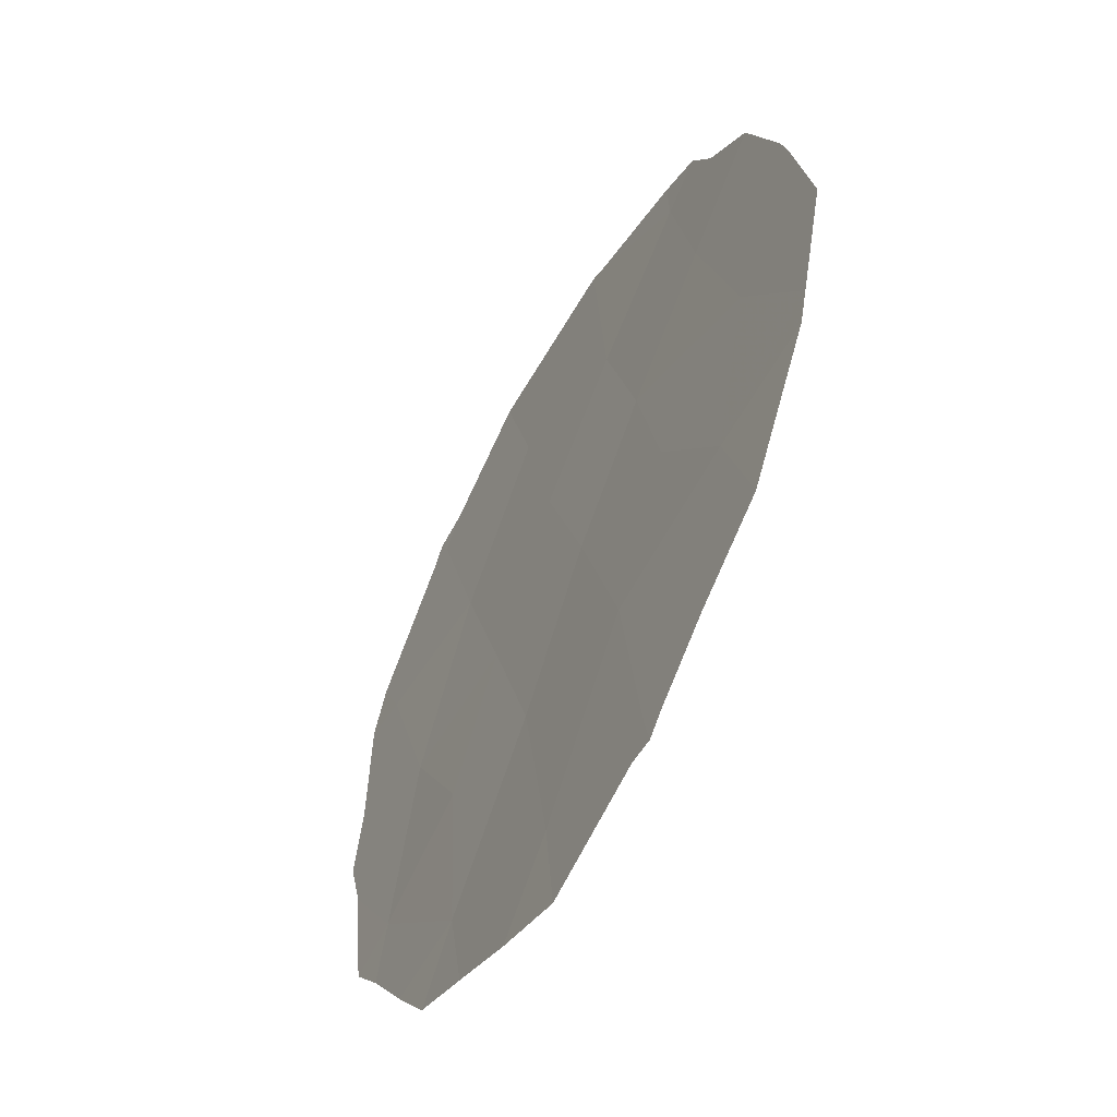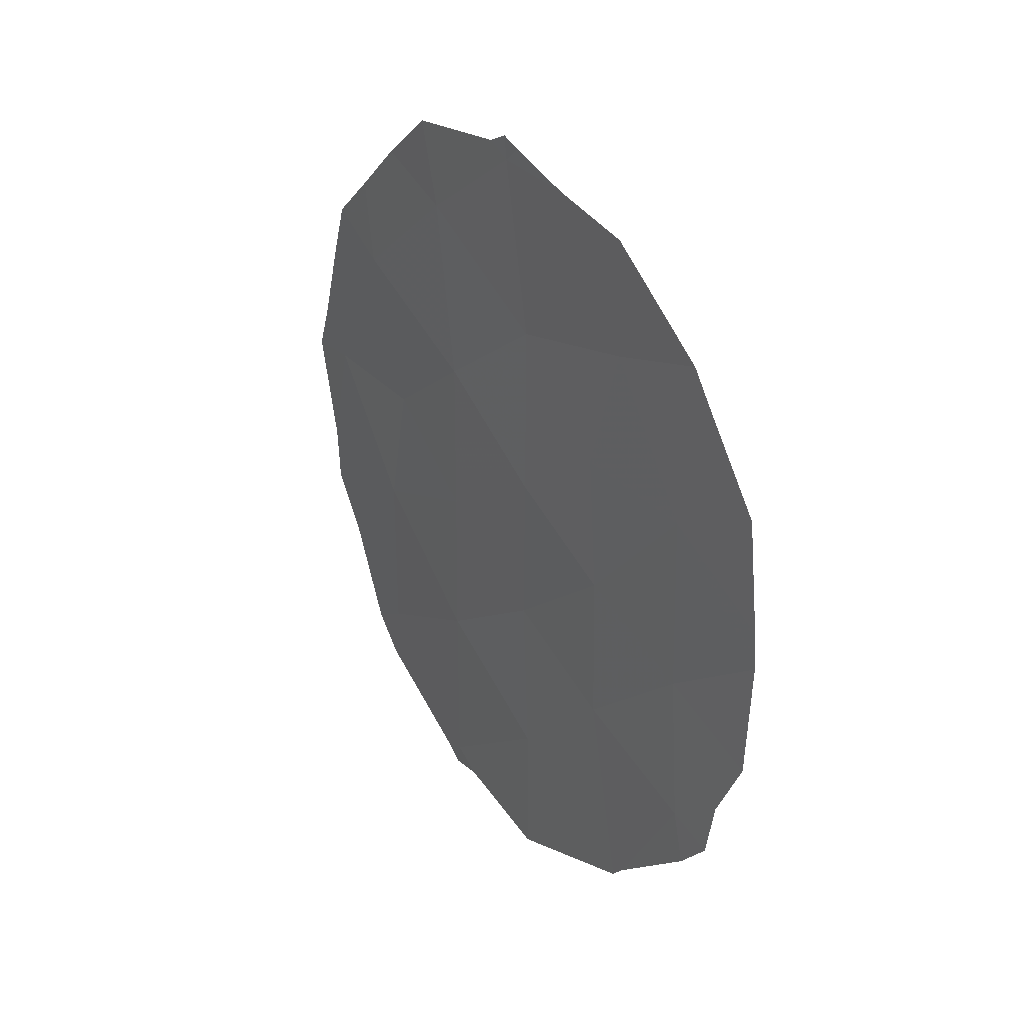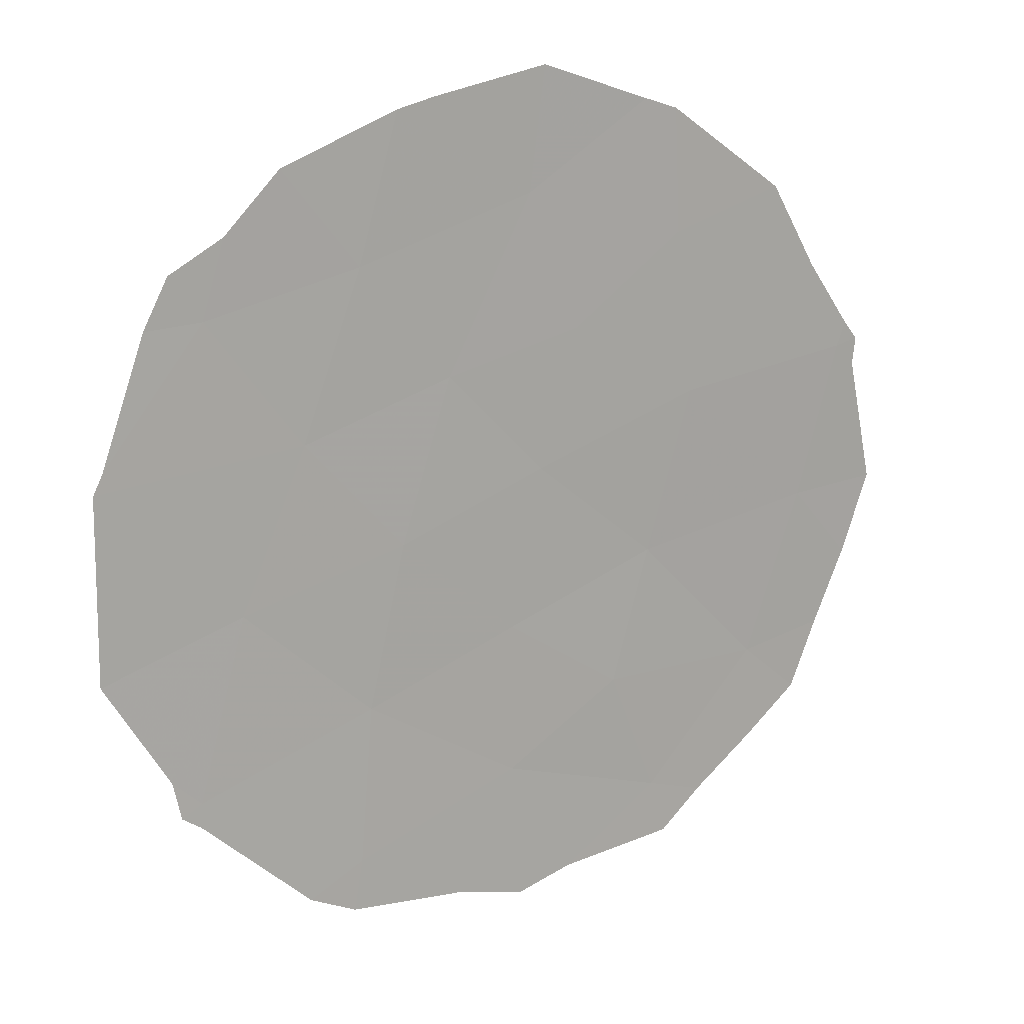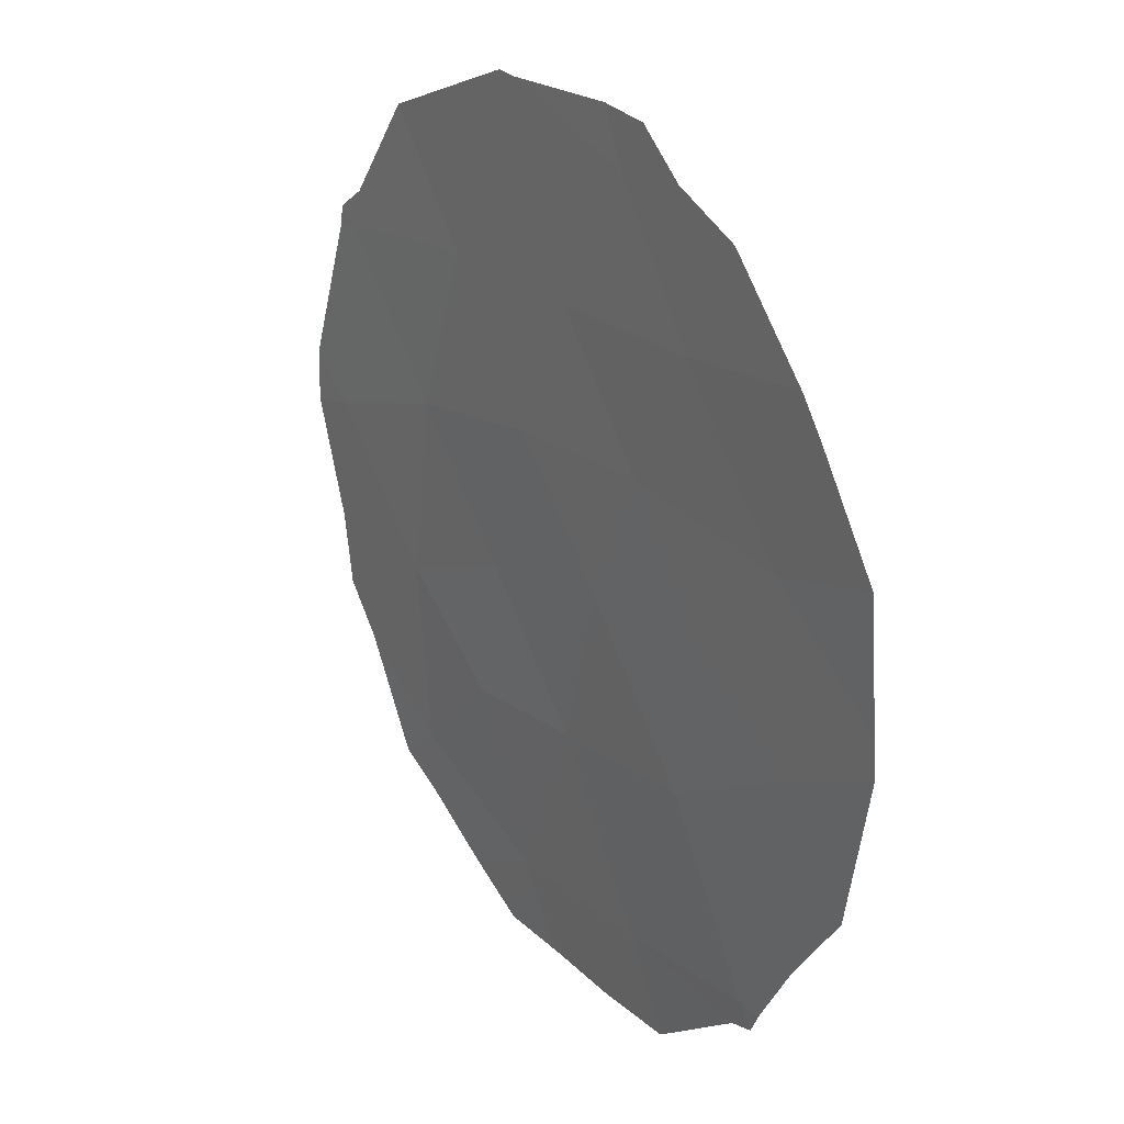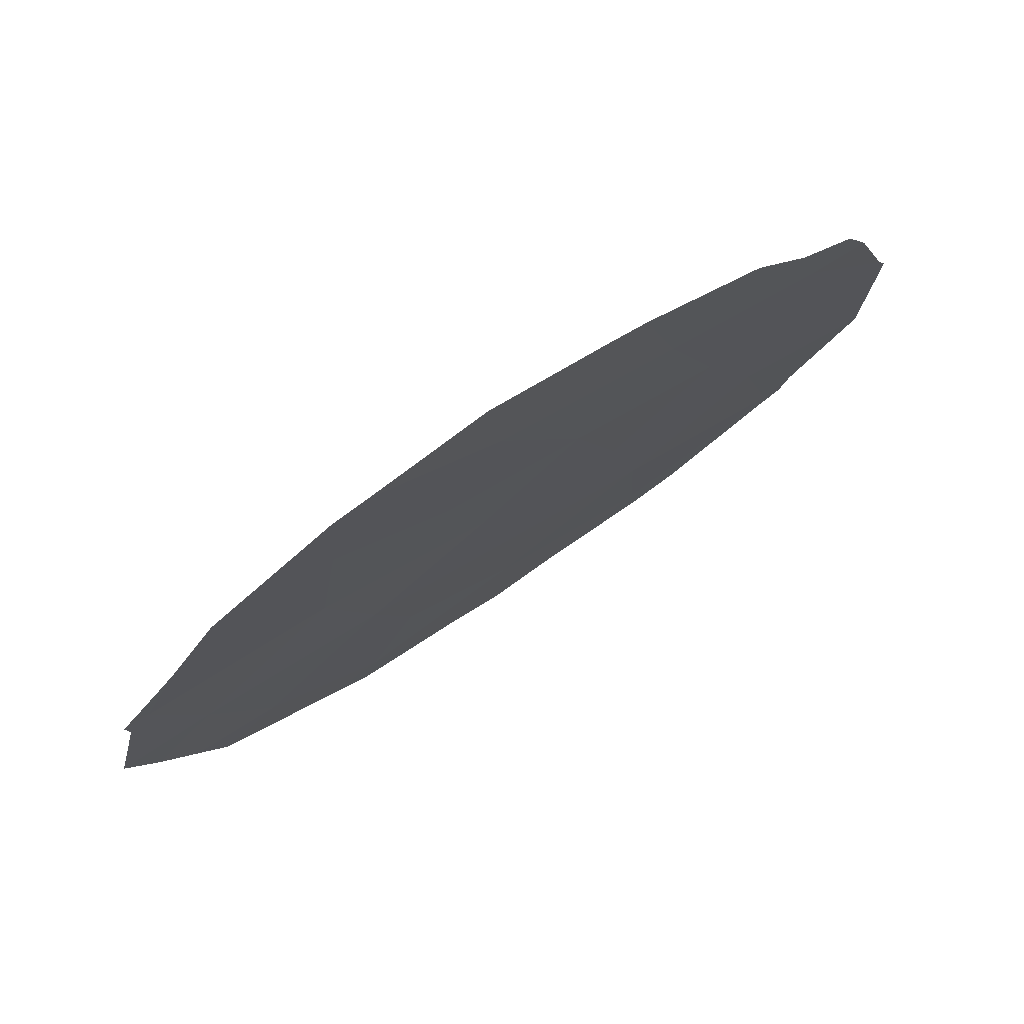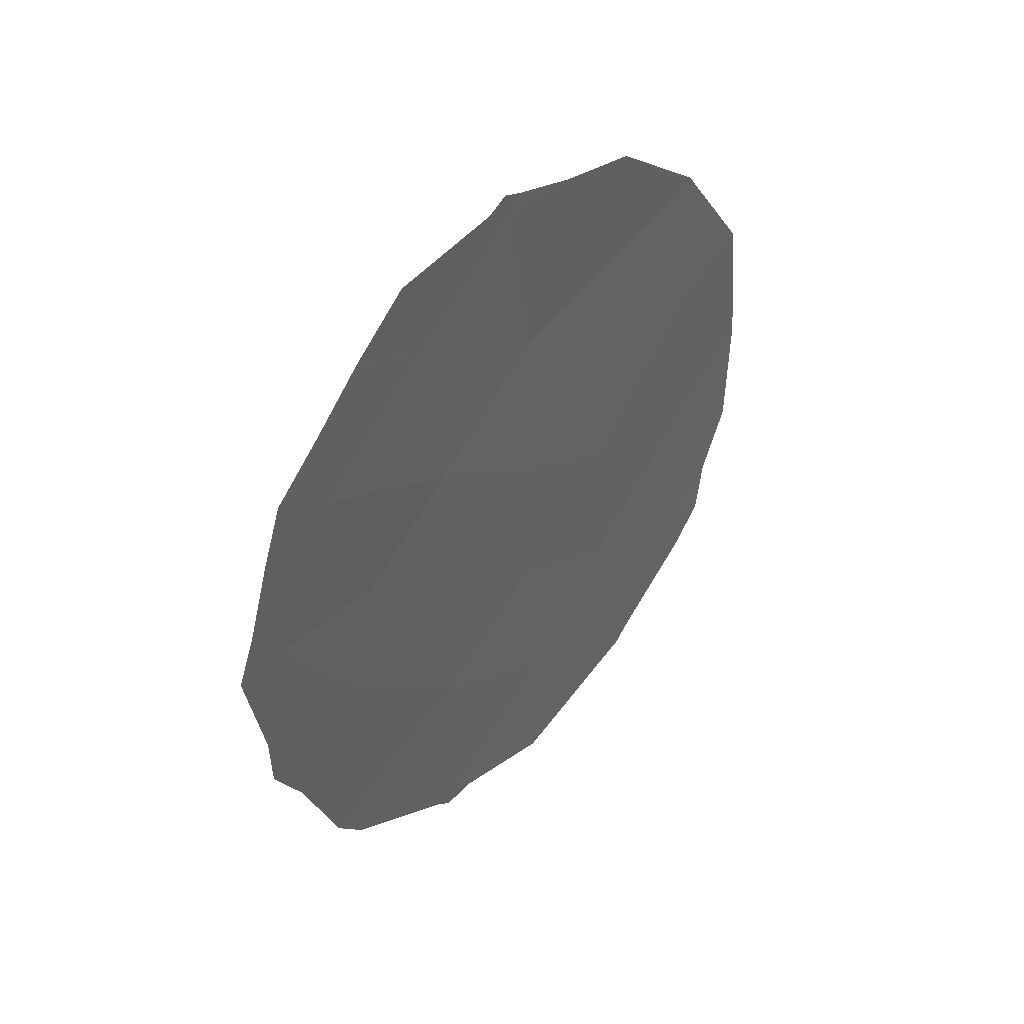
<metadata>
{"format":"obj","ext":"obj","renderer":"f3d","projection":"perspective","resolution":1024,"background":"white","views":[{"elev":16.4,"azim":-9.3,"up":"+Y"},{"elev":29.2,"azim":116.9,"up":"+Z"},{"elev":48.4,"azim":-125.7,"up":"+Y"},{"elev":79.6,"azim":-22.2,"up":"+Y"},{"elev":43.8,"azim":51.6,"up":"+Y"},{"elev":44.0,"azim":13.5,"up":"+Z"}]}
</metadata>
<code>
v -84.28 85.95 -26.74
v -84.97 84.63 -28.08
v -85.04 84.55 -21.86
v -85.22 84.17 -19.65
v -83.44 87.51 -27.36
v -84.3 85.91 -24.83
v -85.02 84.54 -24.07
v -85.78 83.09 -23.01
v -85.79 83.08 -25.04
v -87.15 80.5 -23.87
v -86.63 81.59 -27.78
v -85.82 83.06 -27.04
v -86.42 81.91 -23.97
v -86.68 81.34 -22.02
v -83.55 87.36 -25.46
v -85.82 83.06 -29.29
v -84.39 85.78 -23.1
v -83.58 87.3 -23.2
v -86.59 81.6 -25.61
v -84.16 86.23 -21.45
v -85.05 84.52 -26.02
v -85.93 82.78 -20.73
v -84.03 86.37 -29.17
v -84 86.43 -29.15
v -87.47 79.9 -23.9
v -87.34 80.18 -25.31
v -86.74 81.2 -20.94
v -86.41 81.83 -20.28
v -83.1 88.18 -26.83
v -82.91 88.57 -25.98
v -83.92 86.59 -28.97
v -85.85 83.02 -29.56
v -85.95 82.83 -29.39
v -82.89 88.64 -24.47
v -86.88 81.13 -28.07
v -87.13 80.62 -26.74
v -83.39 87.69 -21.42
v -83.51 87.46 -21.06
v -83.35 87.66 -28.01
v -83.15 88.05 -27.56
v -86.68 81.49 -28.52
v -84.17 86.19 -19.98
v -87.34 80.12 -23.27
v -87.19 80.38 -22.31
v -87.04 80.62 -21.53
v -84.94 84.65 -29.85
v -85.36 83.89 -19.48
v -85.23 84.14 -19.34
v -85.11 84.38 -19.45
v -86.04 82.52 -19.64
v -84.69 85.18 -19.73
v -87.34 80.22 -26.02
v -82.99 88.45 -22.57
v -82.91 88.61 -24
v -85.63 83.41 -29.51
f 1 2 23
f 1 23 24
f 10 25 26
f 21 1 6
f 14 22 28
f 14 28 27
f 15 5 29
f 15 29 30
f 7 8 9
f 9 21 7
f 5 1 24
f 5 24 31
f 16 33 32
f 9 13 19
f 7 3 8
f 15 30 34
f 11 36 35
f 20 18 37
f 20 37 38
f 5 31 39
f 5 40 29
f 11 35 41
f 20 38 42
f 20 17 18
f 7 21 6
f 2 1 21
f 2 21 12
f 11 16 12
f 18 6 15
f 16 2 12
f 10 43 25
f 8 14 13
f 14 10 13
f 9 8 13
f 14 45 44
f 2 46 23
f 6 1 15
f 4 48 47
f 4 49 48
f 13 10 19
f 10 14 44
f 10 44 43
f 3 20 4
f 4 22 3
f 5 15 1
f 22 50 28
f 3 17 20
f 17 3 7
f 4 51 49
f 5 39 40
f 19 10 26
f 19 26 52
f 11 19 52
f 11 52 36
f 12 19 11
f 4 20 42
f 4 42 51
f 7 6 17
f 18 17 6
f 21 9 12
f 18 53 37
f 18 15 34
f 18 34 54
f 9 19 12
f 3 22 8
f 16 11 41
f 16 41 33
f 18 54 53
f 14 27 45
f 22 14 8
f 2 16 55
f 2 55 46
f 22 4 47
f 22 47 50
f 16 32 55

</code>
